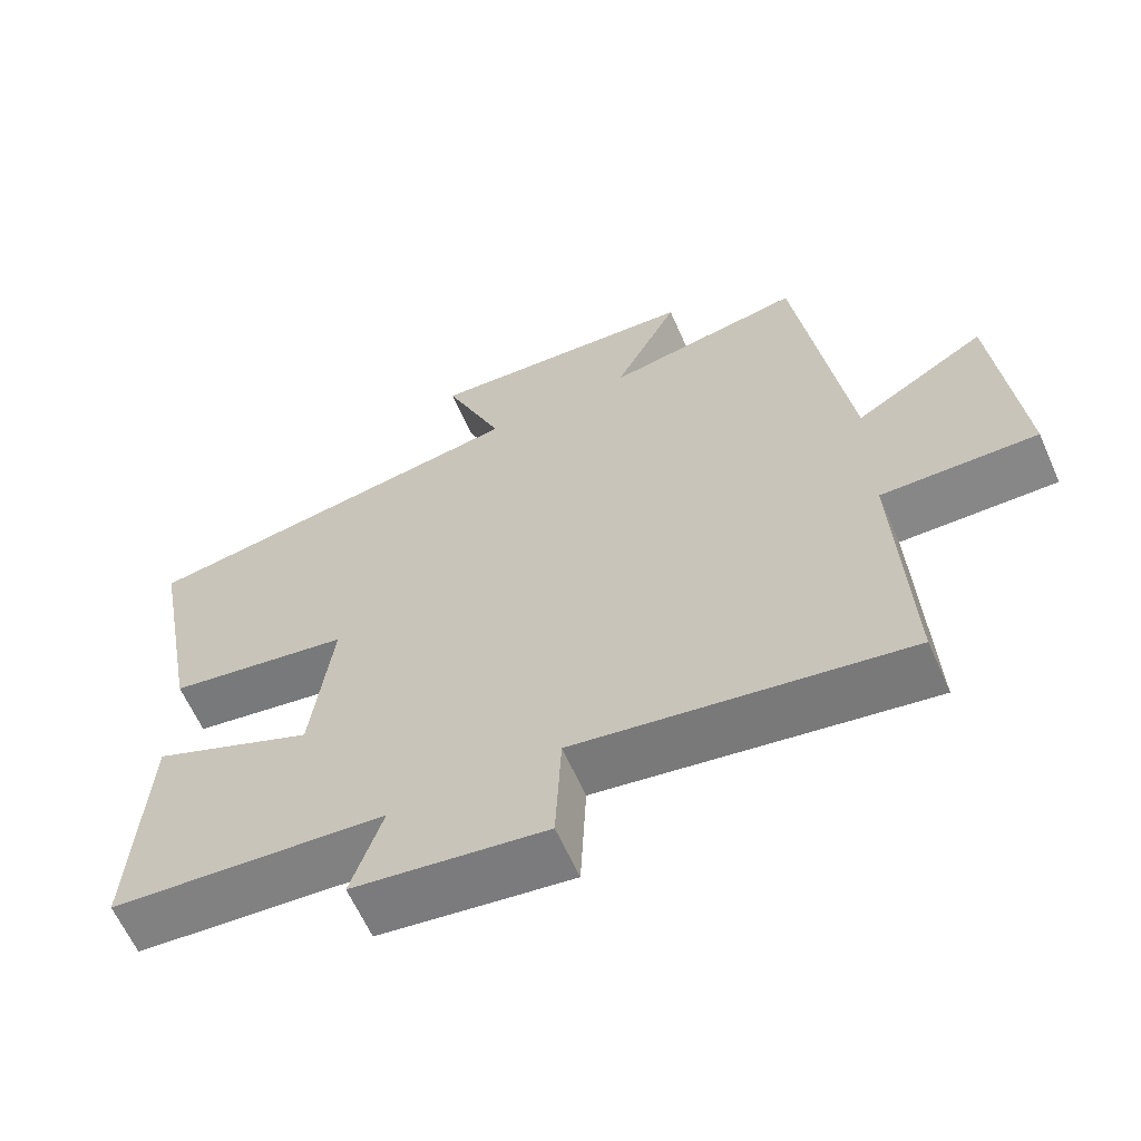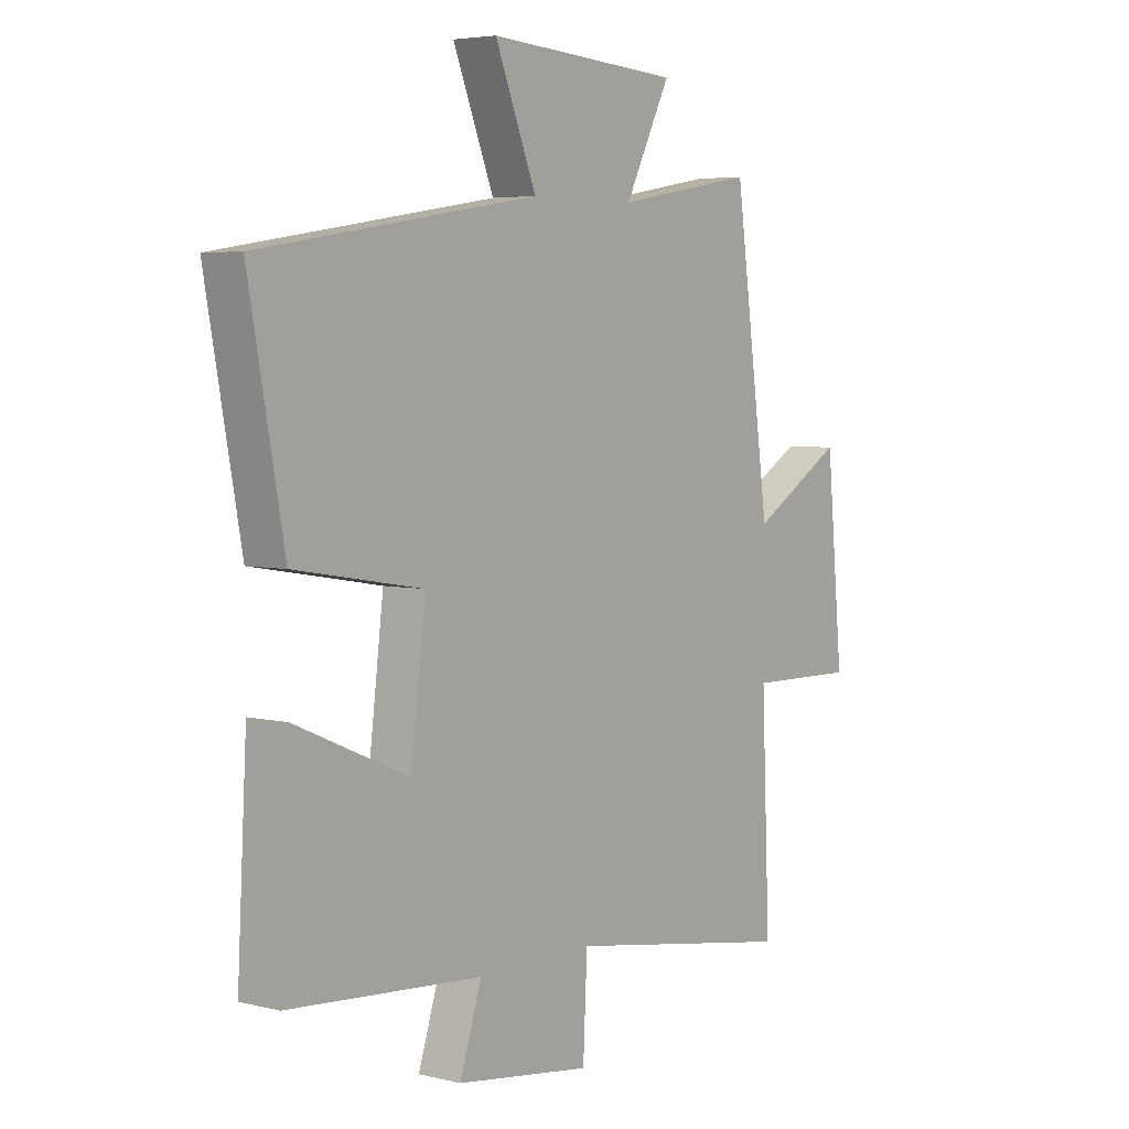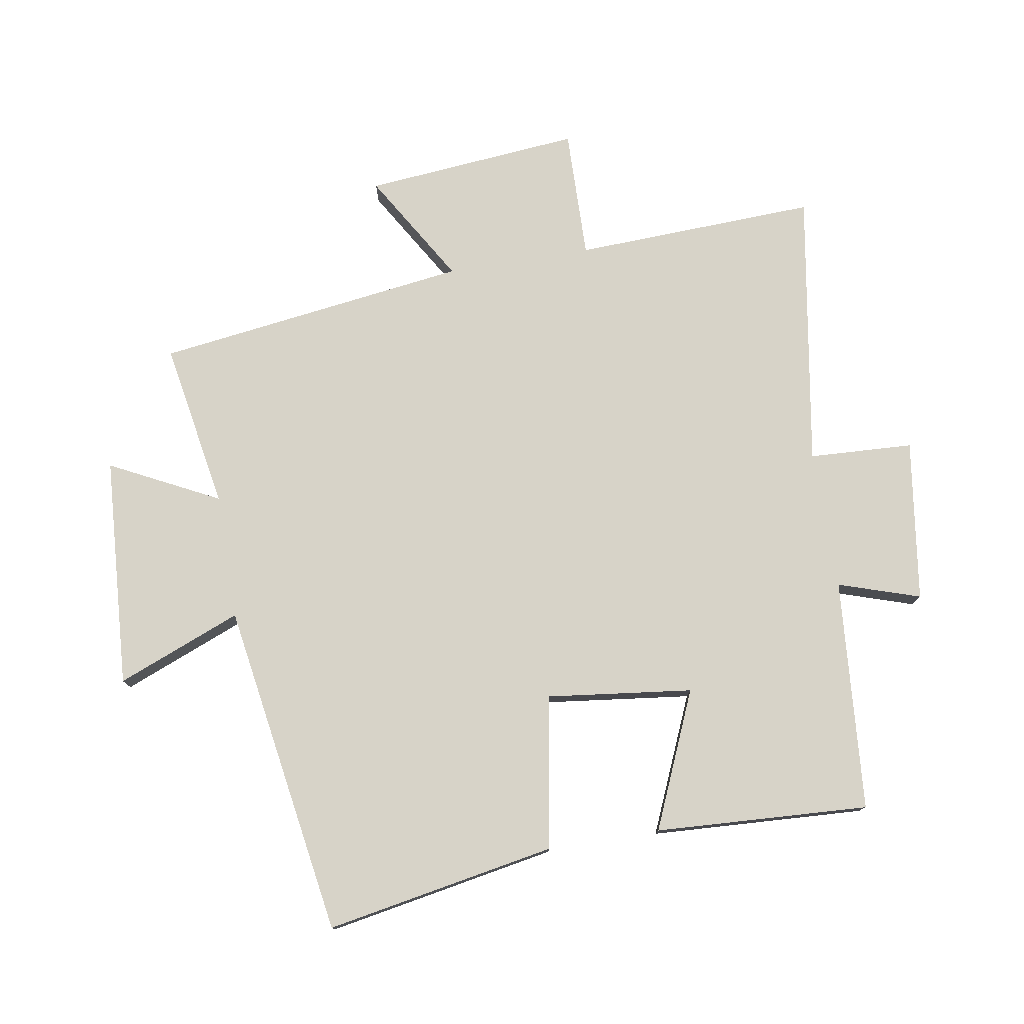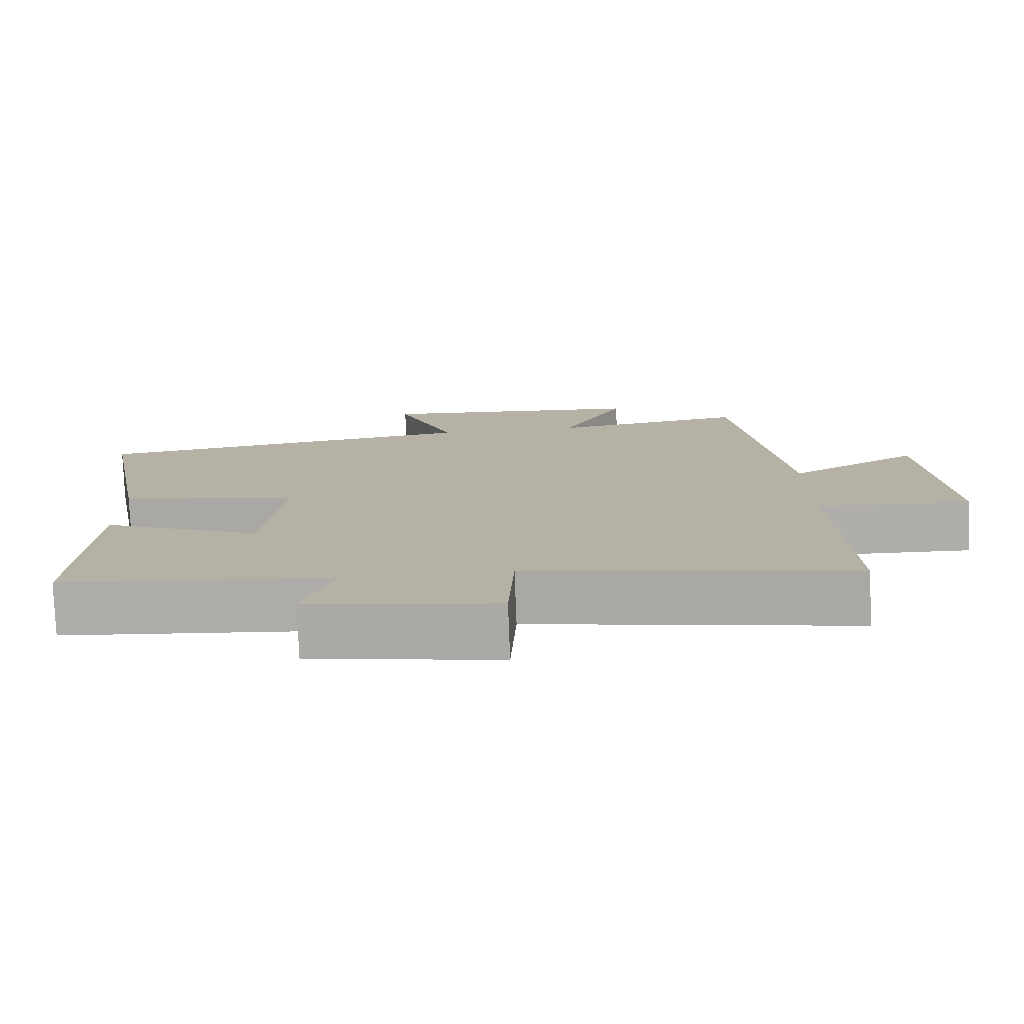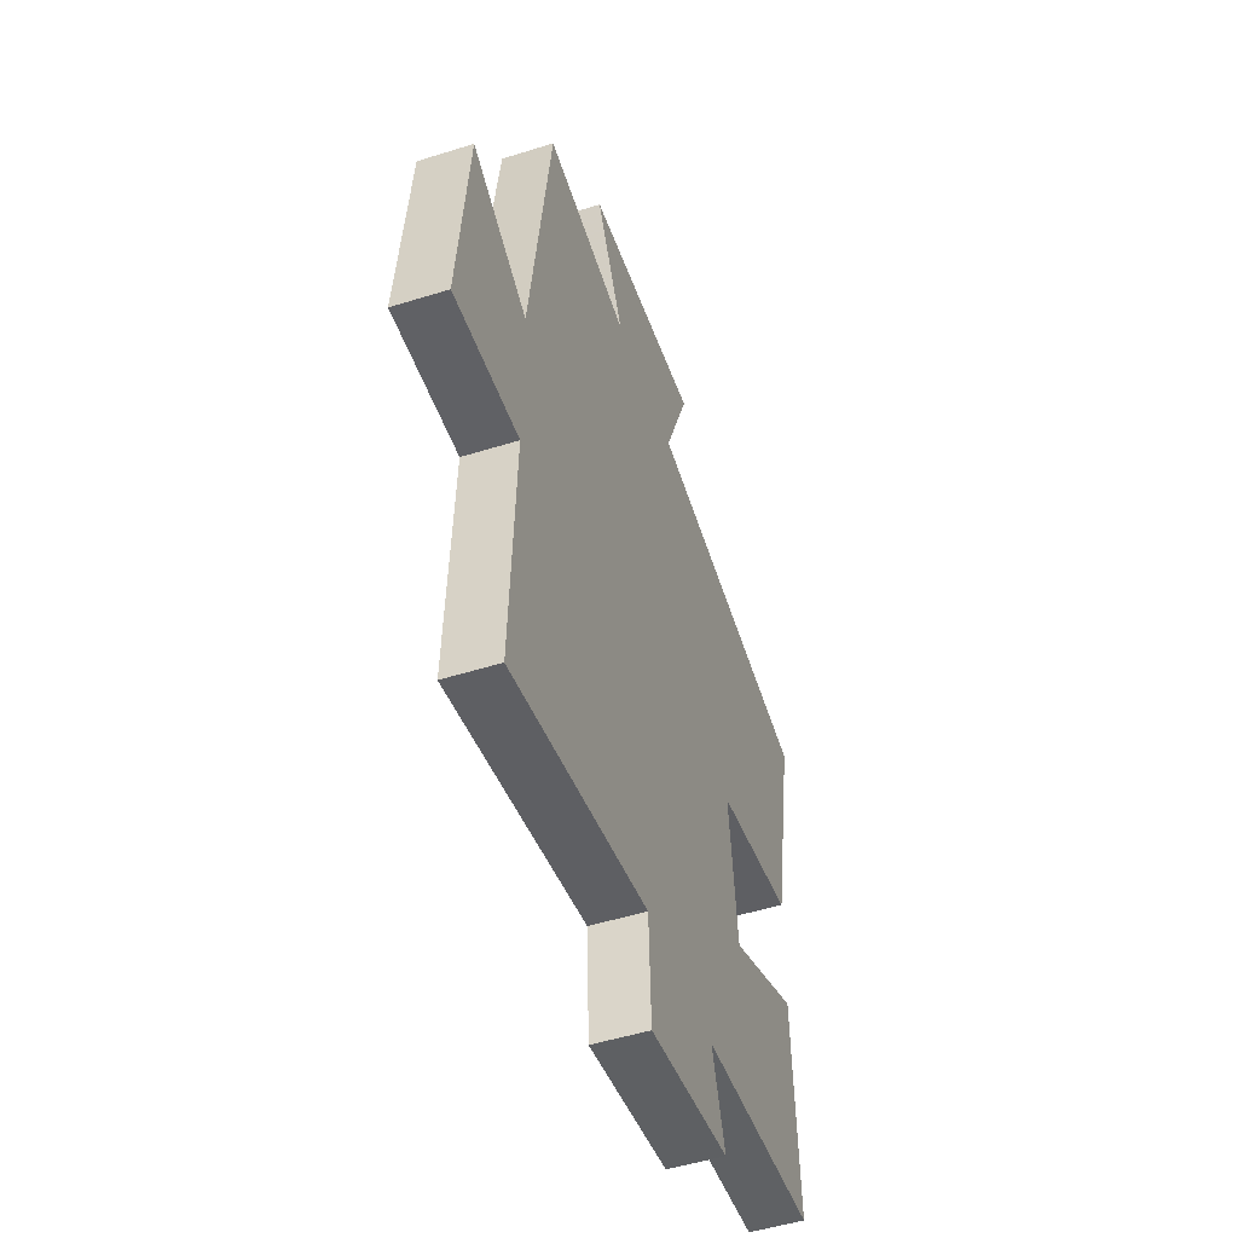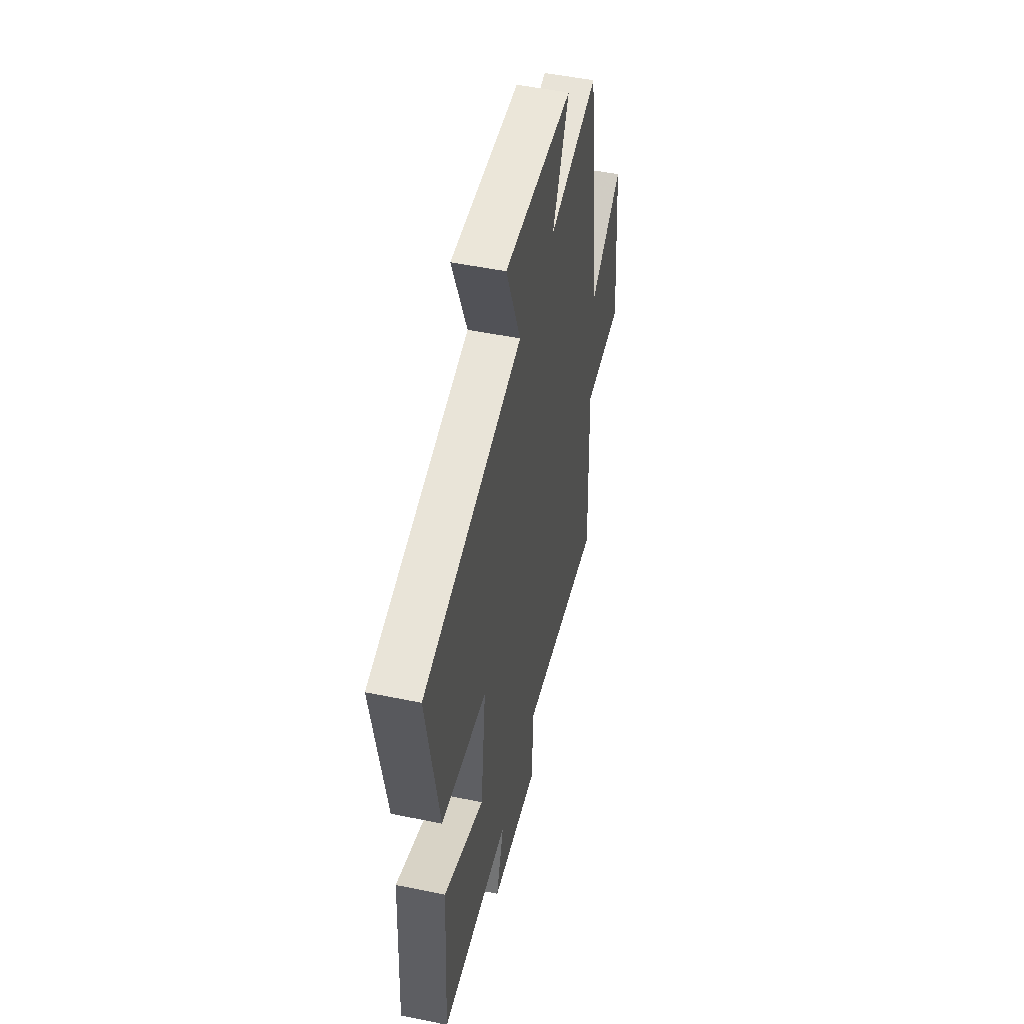
<metadata>
{"format":"obj","ext":"obj","renderer":"f3d","projection":"perspective","resolution":1024,"background":"white","views":[{"elev":-62.9,"azim":-156.1,"up":"+Z"},{"elev":4.7,"azim":127.9,"up":"+Z"},{"elev":77.1,"azim":80.6,"up":"+Y"},{"elev":-77.8,"azim":-177.8,"up":"+Z"},{"elev":-50.3,"azim":-71.0,"up":"+Z"},{"elev":50.1,"azim":102.8,"up":"+Z"}]}
</metadata>
<code>
v 0.567 0.07 0.415
v 0.5 0.07 0.049
v 0.255 0.07 0.008
v 0.283 0.07 -0.224
v 0.5 0.07 -0.131
v 0.518 0.07 -0.471
v 0.149 0.07 -0.5
v 0.191 0.07 -0.63
v -0.067 0.07 -0.666
v -0.075 0.07 -0.5
v -0.516 0.07 -0.572
v -0.5 0.07 -0.185
v -0.708 0.07 -0.189
v -0.676 0.07 0.155
v -0.5 0.07 0.049
v -0.432 0.07 0.547
v -0.166 0.07 0.5
v -0.253 0.07 0.673
v 0.115 0.07 0.697
v 0.036 0.07 0.5
v 0.567 0 0.415
v 0.5 0 0.049
v 0.255 0 0.008
v 0.283 0 -0.224
v 0.5 0 -0.131
v 0.518 0 -0.471
v 0.149 0 -0.5
v 0.191 0 -0.63
v -0.067 0 -0.666
v -0.075 0 -0.5
v -0.516 0 -0.572
v -0.5 0 -0.185
v -0.708 0 -0.189
v -0.676 0 0.155
v -0.5 0 0.049
v -0.432 0 0.547
v -0.166 0 0.5
v -0.253 0 0.673
v 0.115 0 0.697
v 0.036 0 0.5
f 17 18 19 20
f 1 2 3
f 20 1 3
f 17 20 3
f 17 3 4
f 16 17 4
f 15 16 4
f 12 13 14 15
f 12 15 4
f 10 11 12 4
f 7 8 9 10
f 6 7 10
f 5 6 10
f 4 5 10
f 40 39 38 37
f 23 22 21
f 23 21 40
f 23 40 37
f 24 23 37
f 24 37 36
f 24 36 35
f 35 34 33 32
f 24 35 32
f 24 32 31 30
f 30 29 28 27
f 30 27 26
f 30 26 25
f 30 25 24
f 1 21 22 2
f 2 22 23 3
f 3 23 24 4
f 4 24 25 5
f 5 25 26 6
f 6 26 27 7
f 7 27 28 8
f 8 28 29 9
f 9 29 30 10
f 10 30 31 11
f 11 31 32 12
f 12 32 33 13
f 13 33 34 14
f 14 34 35 15
f 15 35 36 16
f 16 36 37 17
f 17 37 38 18
f 18 38 39 19
f 19 39 40 20
f 20 40 21 1

</code>
